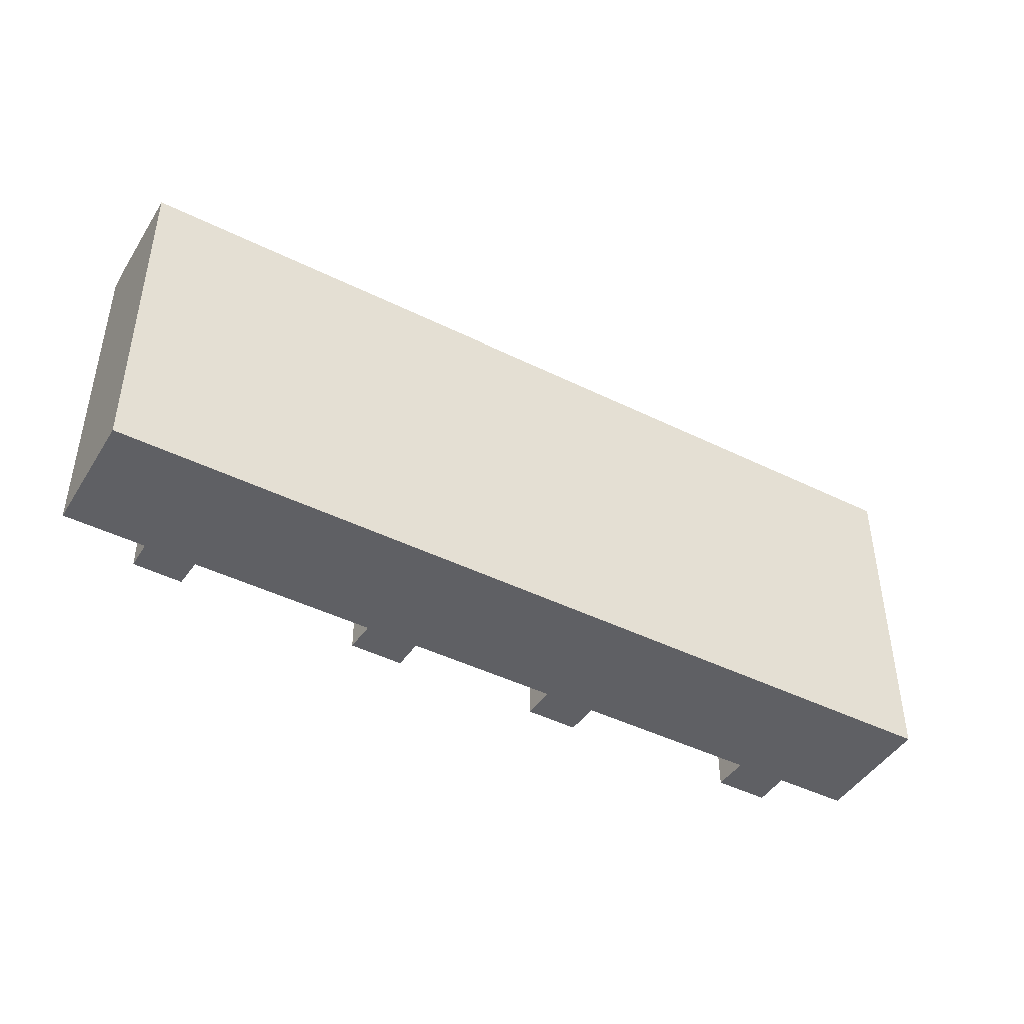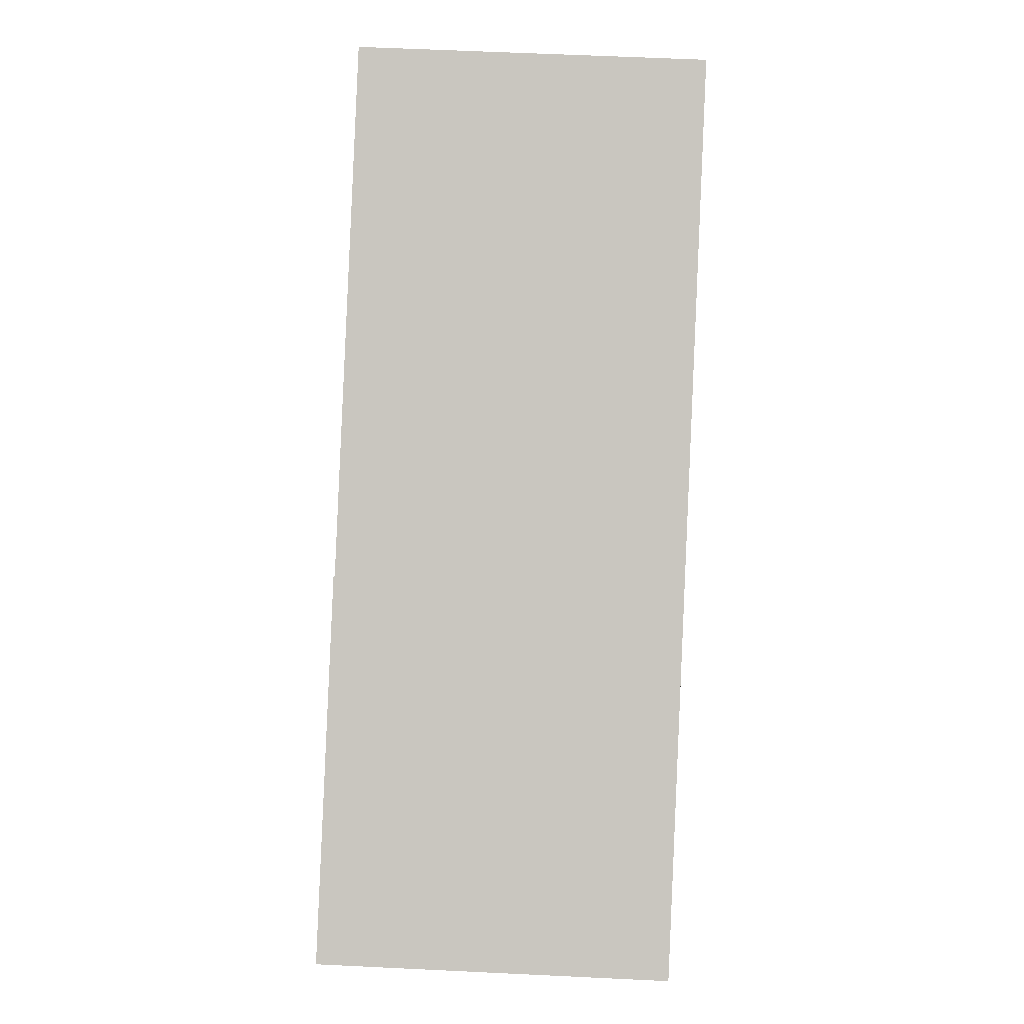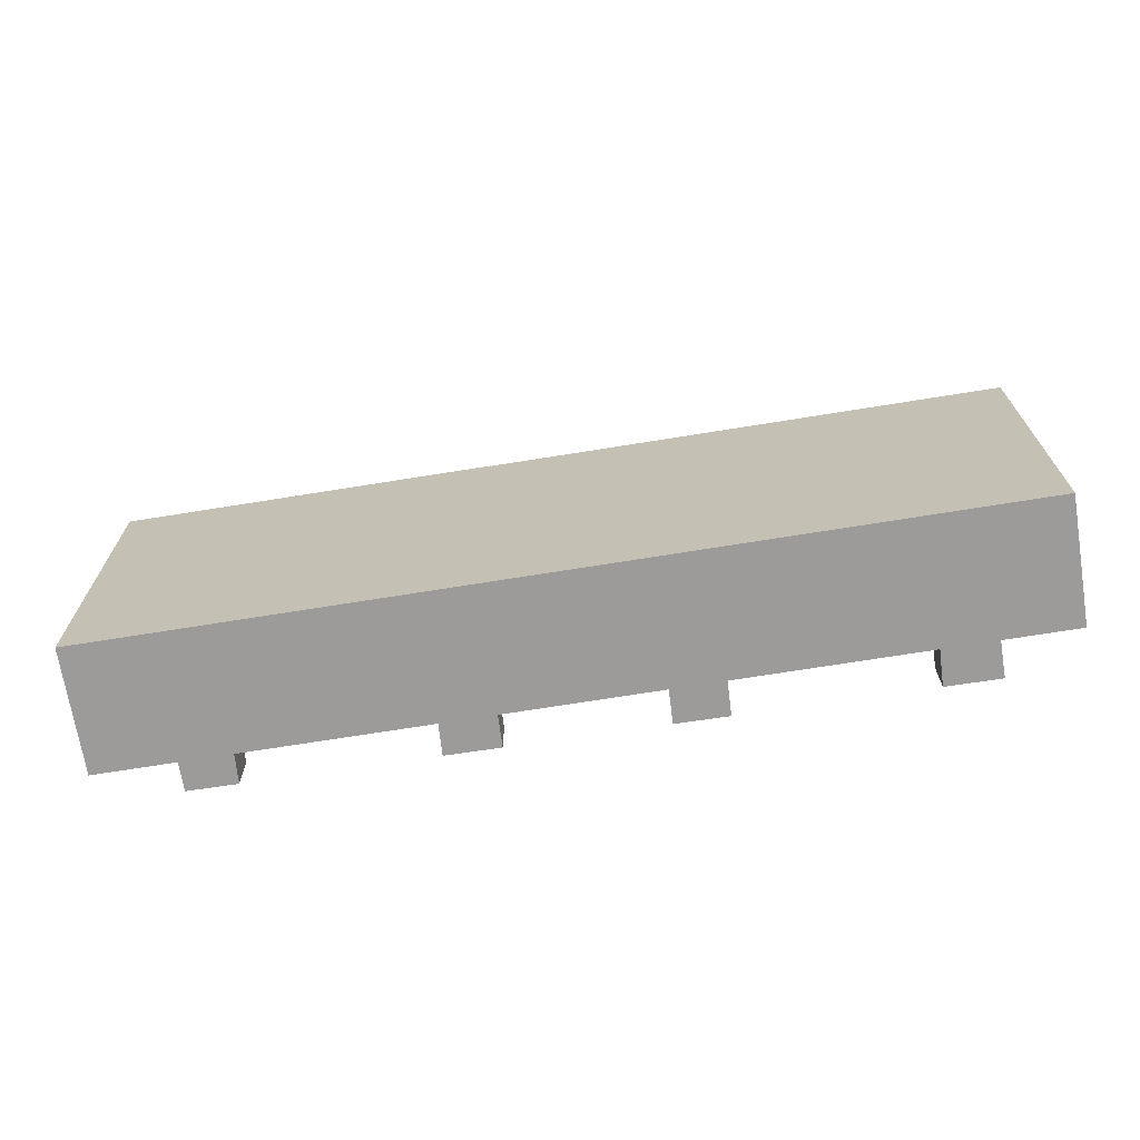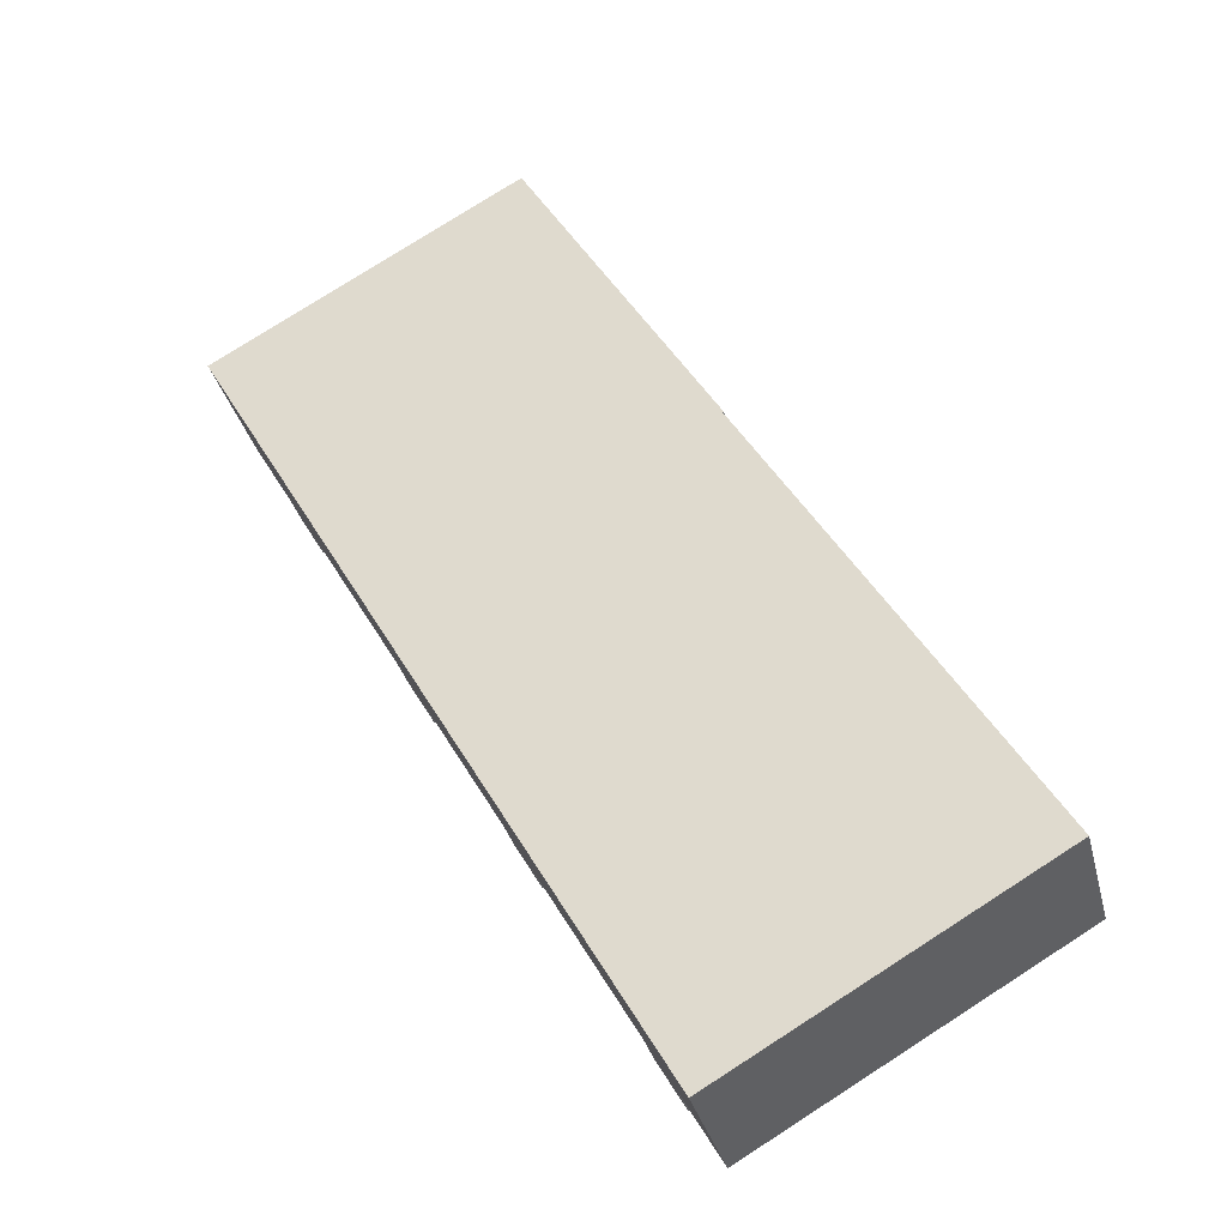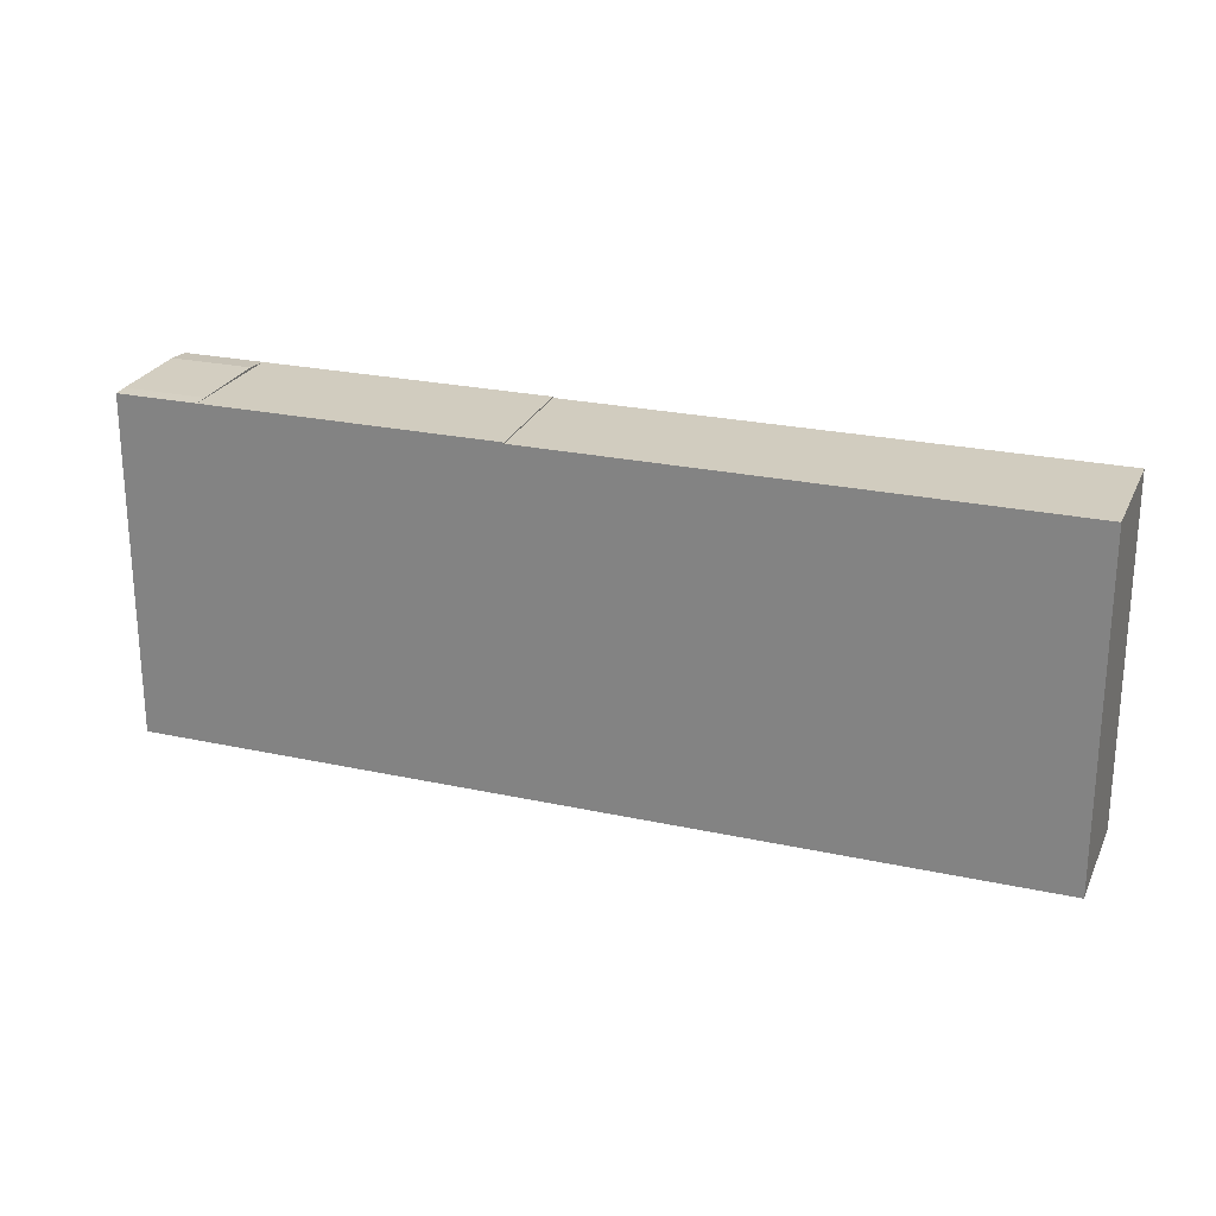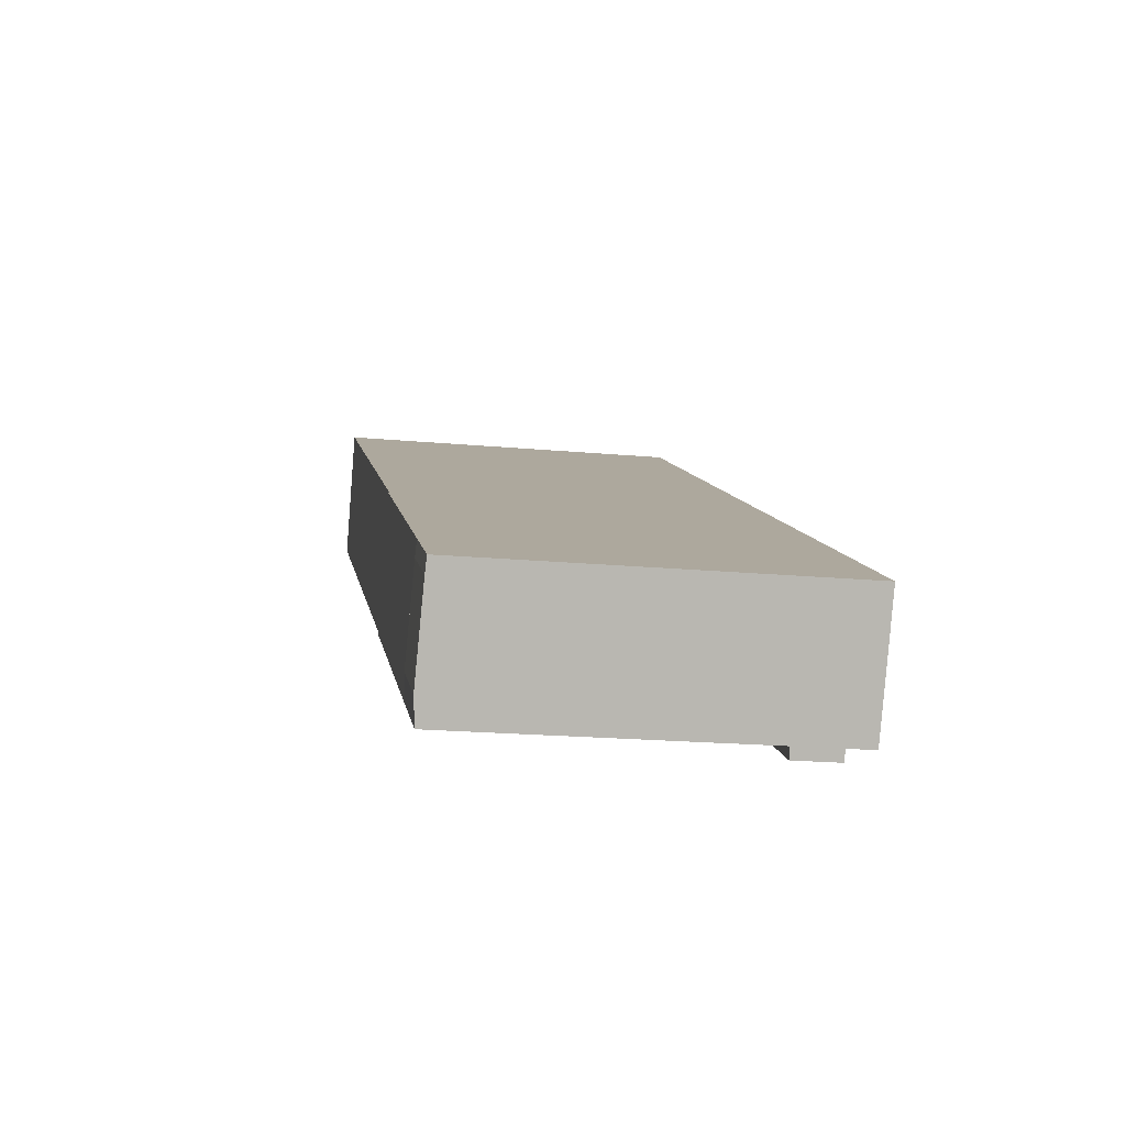
<metadata>
{"format":"obj","ext":"obj","renderer":"f3d","projection":"perspective","resolution":1024,"background":"white","views":[{"elev":-44.8,"azim":-57.7,"up":"+Y"},{"elev":60.7,"azim":-87.2,"up":"+Z"},{"elev":-69.8,"azim":-18.7,"up":"+Y"},{"elev":78.1,"azim":57.4,"up":"+Z"},{"elev":24.2,"azim":-7.9,"up":"+Y"},{"elev":-19.7,"azim":-99.7,"up":"+Z"}]}
</metadata>
<code>
v  69.06 -1.422e-15 23.23
v  75.13 -1.38e-15 22.53
v  73.51 -1.566e-15 25.58
v  70.55 -1.235e-15 20.17
v  54.87 -7.398e-16 12.08
v  49.1 -7.756e-16 12.67
v  50.49 -6.015e-16 9.823
v  53.46 -9.167e-16 14.97
v  31.92 -2.192e-16 3.58
v  37.71 -1.977e-16 3.229
v  36.39 -3.638e-16 5.941
v  33.17 -5.42e-17 0.8851
v  13.56 5.653e-16 -9.232
v  16.55 2.788e-16 -4.554
v  12.28 4.17e-16 -6.809
v  17.72 4.339e-16 -7.087
v  74.22 -2.404e-15 39.26
v  67.99 -2.202e-15 35.97
v  79.73 -1.768e-15 28.87
v  63.9 -2.07e-15 33.8
v  48.3 -1.564e-15 25.55
v  43.94 -1.423e-15 23.24
v  31.23 -1.011e-15 16.52
v  26.99 -8.742e-16 14.28
v  11.61 -3.761e-16 6.143
v  6.806 -2.205e-16 3.6
v  0 0 0
v  5.479 6.374e-16 -10.41
v  69.06 4.043 23.23
v  70.55 4.043 20.17
v  75.13 4.043 22.53
v  73.51 4.043 25.58
v  50.49 3.742 9.823
v  54.87 3.742 12.08
v  53.46 3.742 14.97
v  49.1 3.742 12.67
v  31.92 4.102 3.58
v  33.17 4.102 0.885
v  37.71 4.102 3.229
v  36.39 4.102 5.941
v  12.28 4.204 -6.809
v  13.56 4.104 -9.232
v  17.72 4.104 -7.087
v  16.55 4.104 -4.554
v  67.99 31.91 35.97
v  74.22 31.91 39.26
v  73.51 31.91 25.58
v  79.73 31.91 28.87
v  63.9 31.91 33.8
v  69.06 31.91 23.22
v  48.3 31.91 25.55
v  53.46 31.91 14.97
v  43.94 31.91 23.24
v  51.28 4.36 13.82
v  53.46 4.978 14.97
v  49.1 31.91 12.67
v  31.23 31.91 16.52
v  36.39 31.91 5.94
v  26.99 32.01 14.28
v  31.23 32.01 16.52
v  31.93 32.01 3.579
v  36.39 32.01 5.94
v  11.61 32.01 6.142
v  16.55 32.01 -4.555
v  6.807 32.01 3.599
v  12.29 32.01 -6.81
v  0.0006847 32.01 -0.001012
v  5.479 32.01 -10.41
v  0.6376 32.07 -1.211
v  4.386 32.24 -8.334
v  11.19 32.24 -4.734
v  7.444 32.07 2.389
v  51.6 4.36 13.17
g defaultobject
f 1 2 3
f 2 1 4
f 5 6 7
f 6 5 8
f 9 10 11
f 10 9 12
f 13 14 15
f 14 13 16
f 3 17 18
f 17 3 19
f 20 3 18
f 3 20 1
f 21 1 20
f 1 21 8
f 22 8 21
f 8 22 6
f 23 6 22
f 6 23 11
f 24 11 23
f 11 24 9
f 25 9 24
f 9 25 14
f 26 14 25
f 14 26 15
f 15 27 28
f 27 15 26
f 29 4 1
f 4 29 30
f 30 2 4
f 2 30 31
f 2 32 3
f 32 2 31
f 33 5 7
f 5 33 34
f 5 35 8
f 35 5 34
f 36 7 6
f 7 36 33
f 37 12 9
f 12 37 38
f 38 10 12
f 10 38 39
f 10 40 11
f 40 10 39
f 41 13 15
f 13 41 42
f 42 16 13
f 16 42 43
f 16 44 14
f 44 16 43
f 17 45 18
f 45 17 46
f 47 19 3
f 19 47 48
f 19 46 17
f 46 19 48
f 18 49 20
f 49 18 45
f 50 32 29
f 32 50 47
f 20 51 21
f 51 20 49
f 52 1 8
f 1 52 50
f 21 53 22
f 53 21 51
f 54 35 55
f 56 55 36
f 55 56 52
f 22 57 23
f 57 22 53
f 58 6 11
f 6 58 56
f 23 59 24
f 59 23 60
f 61 40 37
f 40 61 62
f 58 60 57
f 60 58 62
f 24 63 25
f 63 24 59
f 64 9 14
f 9 64 61
f 25 65 26
f 65 25 63
f 41 64 44
f 64 41 66
f 67 28 27
f 28 67 68
f 68 67 69
f 68 69 70
f 68 15 28
f 15 68 66
f 71 65 66
f 65 71 72
f 26 67 27
f 67 26 65
f 54 34 73
f 34 54 35
f 36 73 33
f 73 36 54
f 39 37 40
f 37 39 38
f 41 43 42
f 43 41 44
f 47 46 48
f 46 47 45
f 50 45 47
f 45 50 49
f 50 51 49
f 51 50 52
f 52 53 51
f 53 52 56
f 56 57 53
f 57 56 58
f 62 59 60
f 59 62 61
f 61 63 59
f 63 61 64
f 64 65 63
f 65 64 66
f 66 70 71
f 70 66 68
f 71 69 72
f 69 71 70
f 72 67 65
f 67 72 69
f 30 32 31
f 32 30 29
f 73 34 33

</code>
